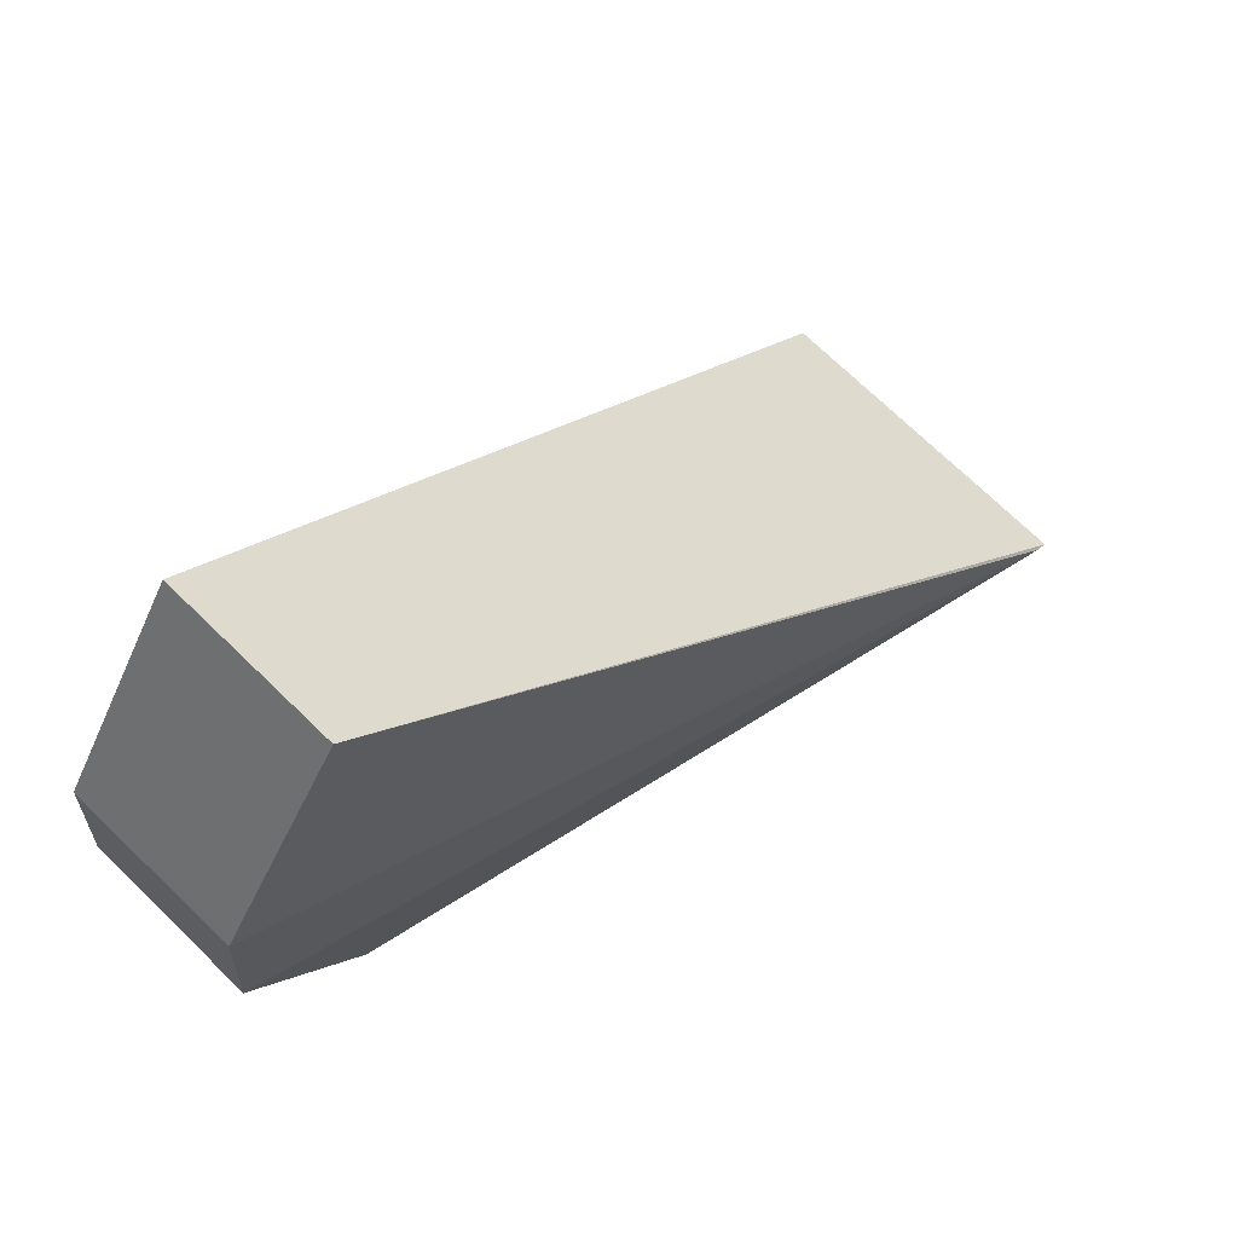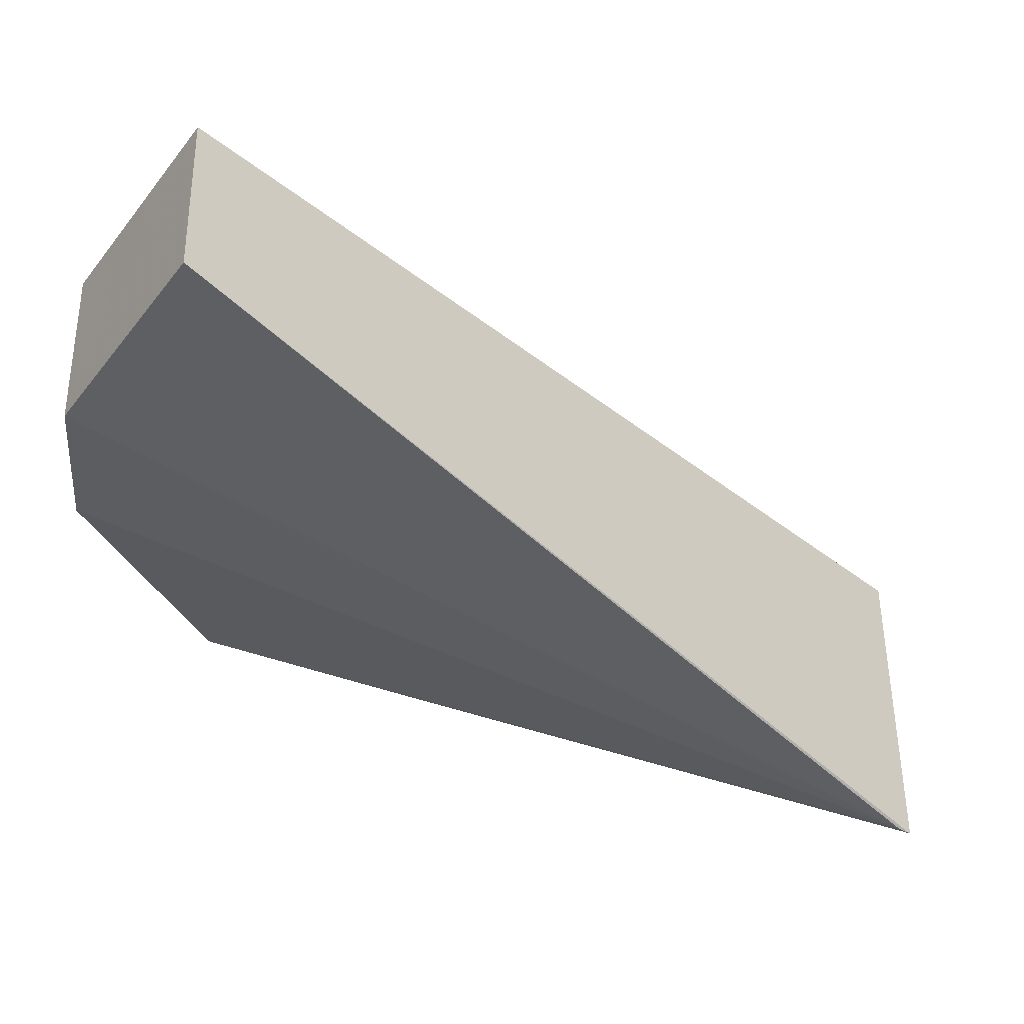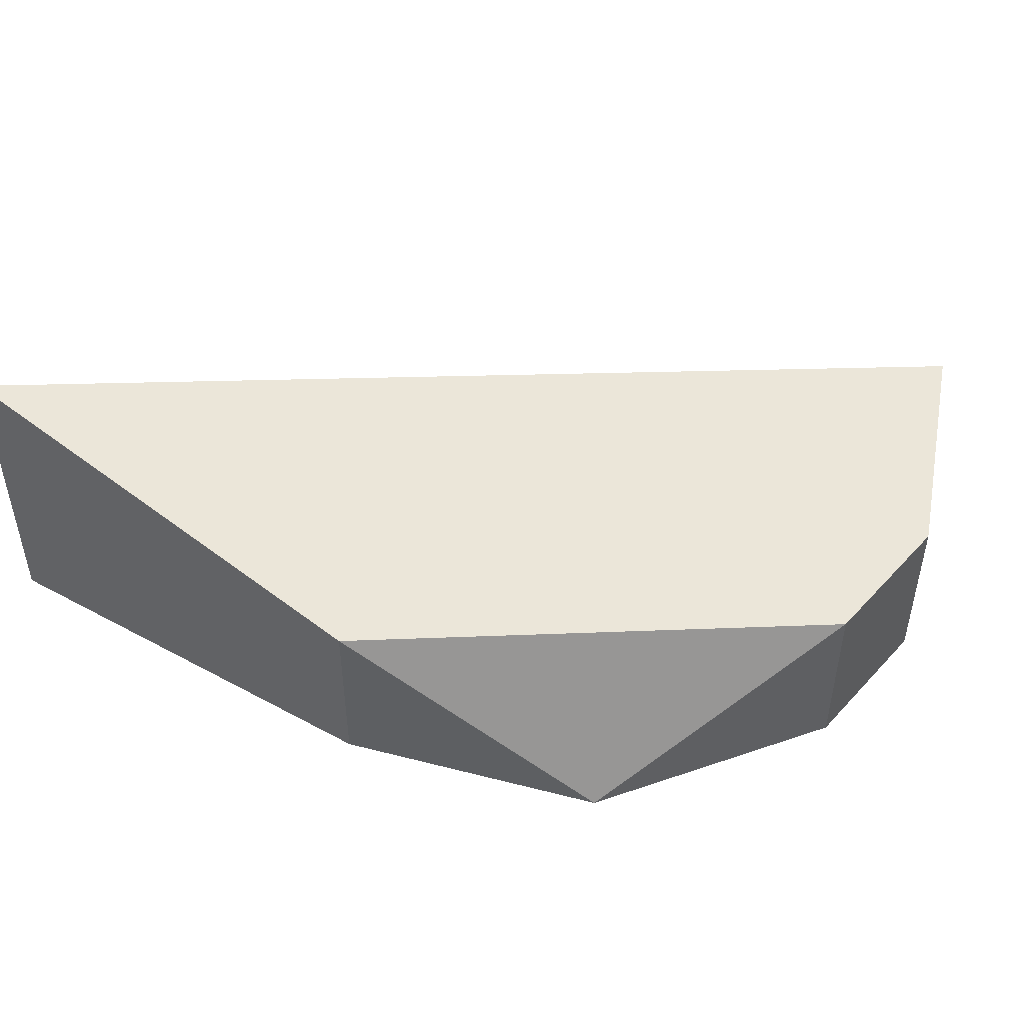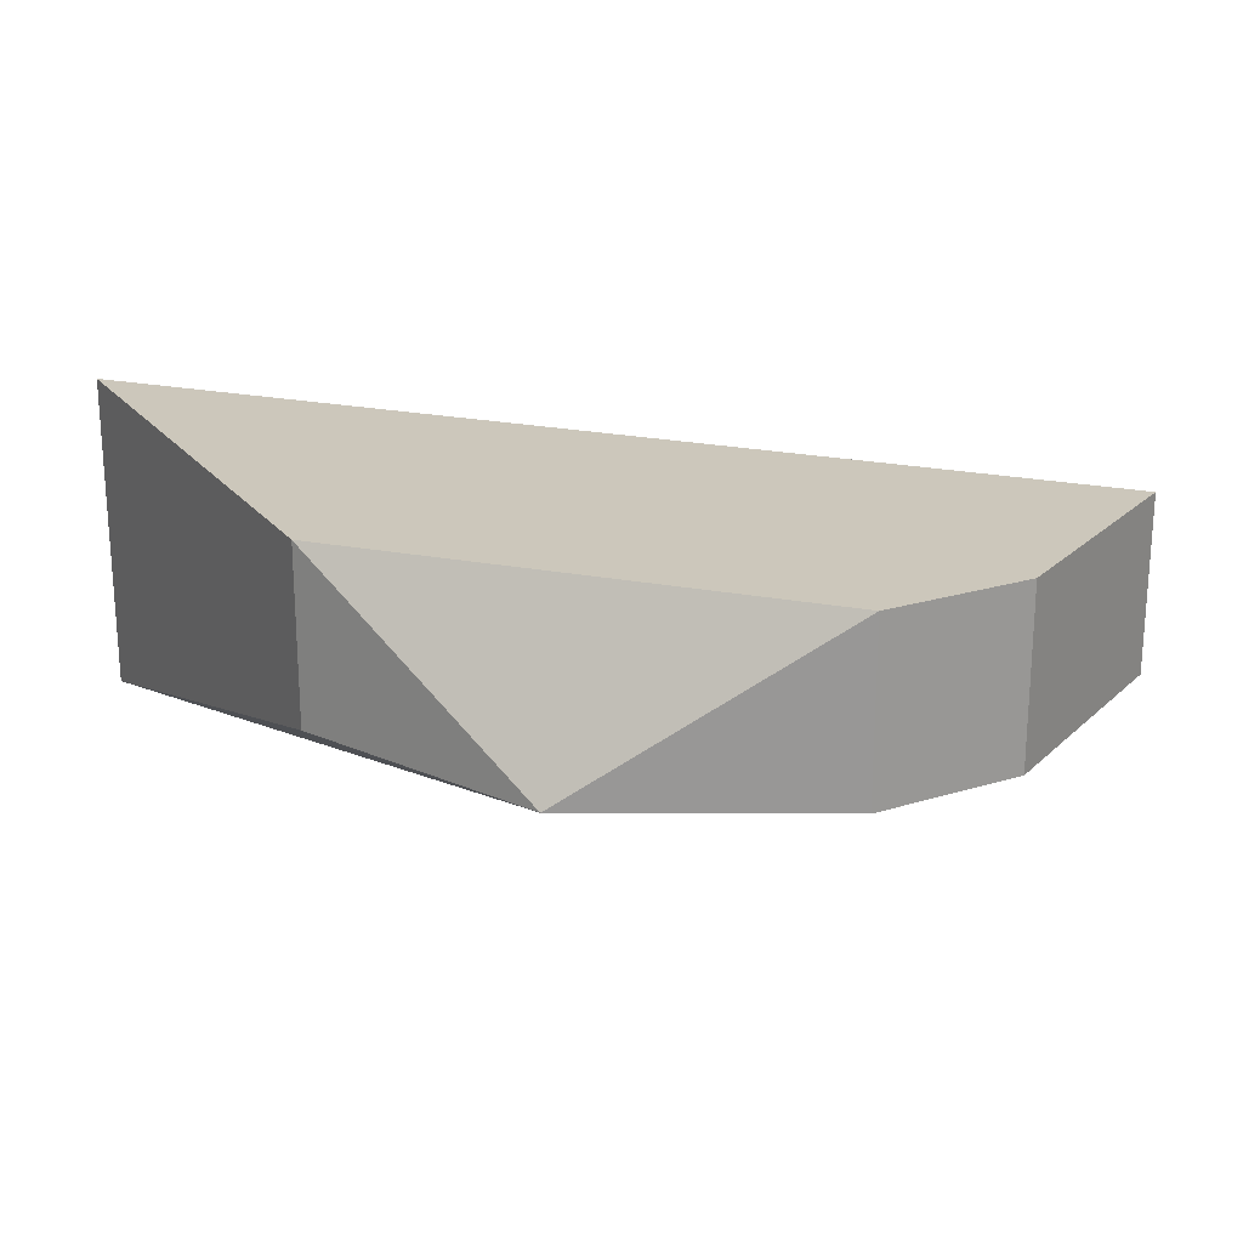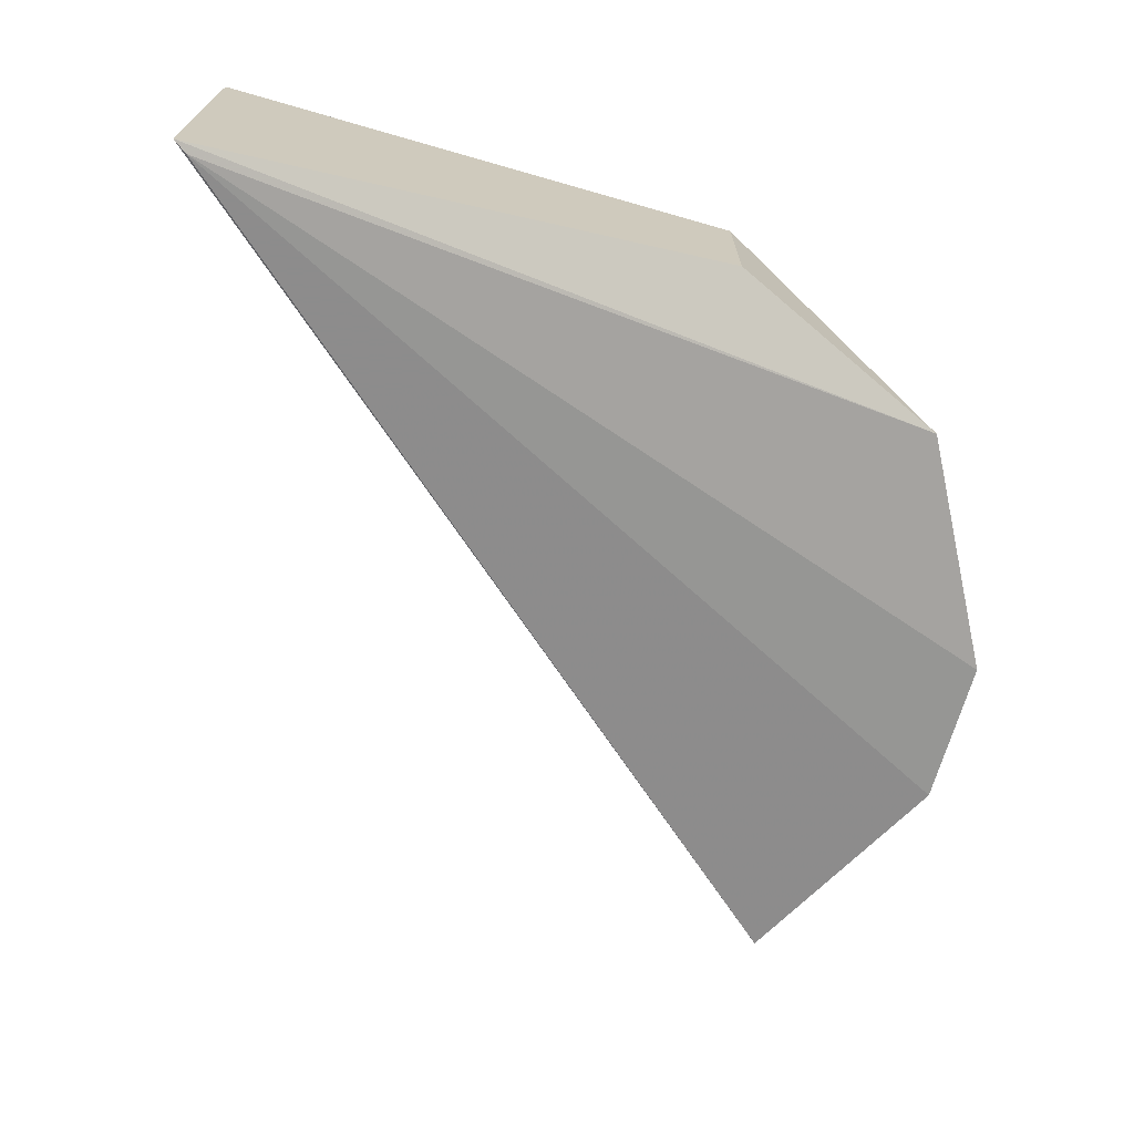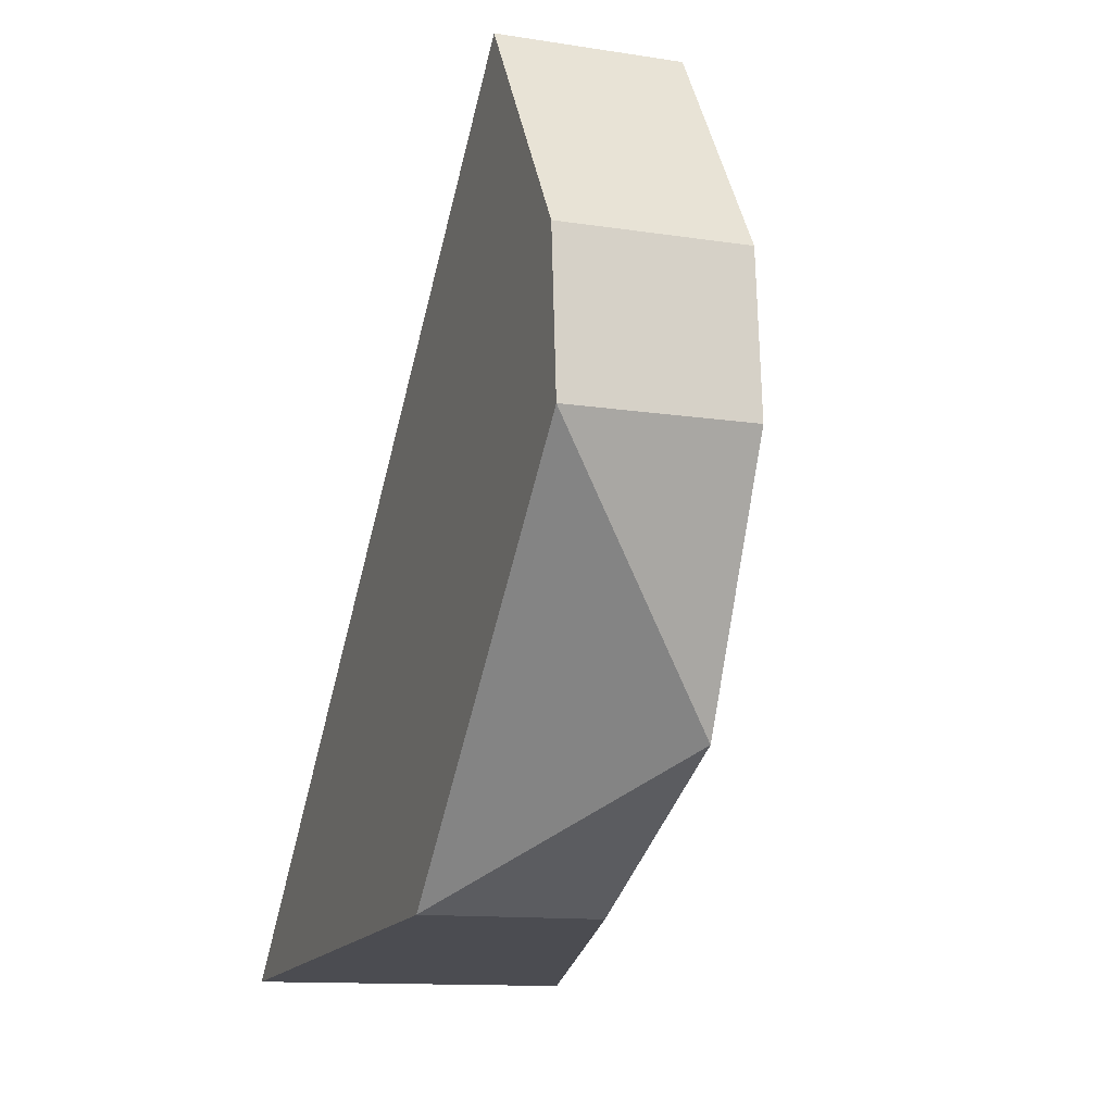
<metadata>
{"format":"obj","ext":"obj","renderer":"f3d","projection":"perspective","resolution":1024,"background":"white","views":[{"elev":72.0,"azim":134.1,"up":"+Y"},{"elev":52.8,"azim":179.4,"up":"+Y"},{"elev":48.2,"azim":44.4,"up":"+Z"},{"elev":21.6,"azim":65.8,"up":"+Z"},{"elev":-70.2,"azim":-12.2,"up":"+Z"},{"elev":-12.0,"azim":69.5,"up":"+Y"}]}
</metadata>
<code>
v -0.5513 0.03263 -0.0447
v -0.5352 0.007981 -0.0447
v -0.5352 0.007981 -0.06476
v -0.6365 -0.05576 -0.08307
v -0.6365 -0.05576 -0.0447
v -0.5466 -0.03711 -0.06476
v -0.5513 0.03263 -0.06476
v -0.5339 -0.00941 -0.0447
v -0.5339 -0.00941 -0.06476
v -0.5735 -0.05159 -0.0447
v -0.6349 -0.05449 -0.08307
v -0.5735 -0.05159 -0.06476
g cf2_collision_30
f 1 2 3
f 7 1 3
f 7 5 1
f 7 4 5
f 8 3 2
f 8 2 1
f 8 1 5
f 9 8 6
f 9 3 8
f 10 5 4
f 10 8 5
f 10 6 8
f 11 7 3
f 11 4 7
f 11 3 9
f 11 9 6
f 11 6 4
f 12 10 4
f 12 4 6
f 12 6 10

</code>
